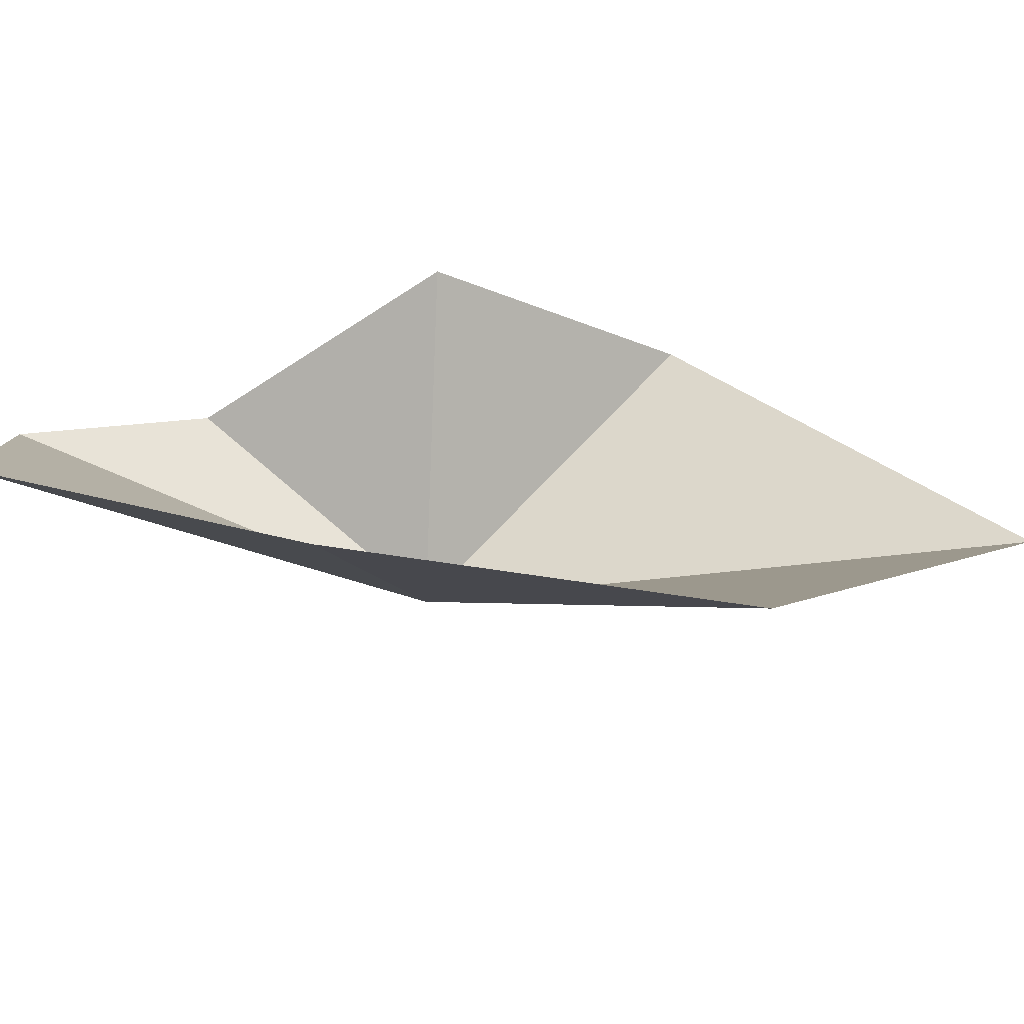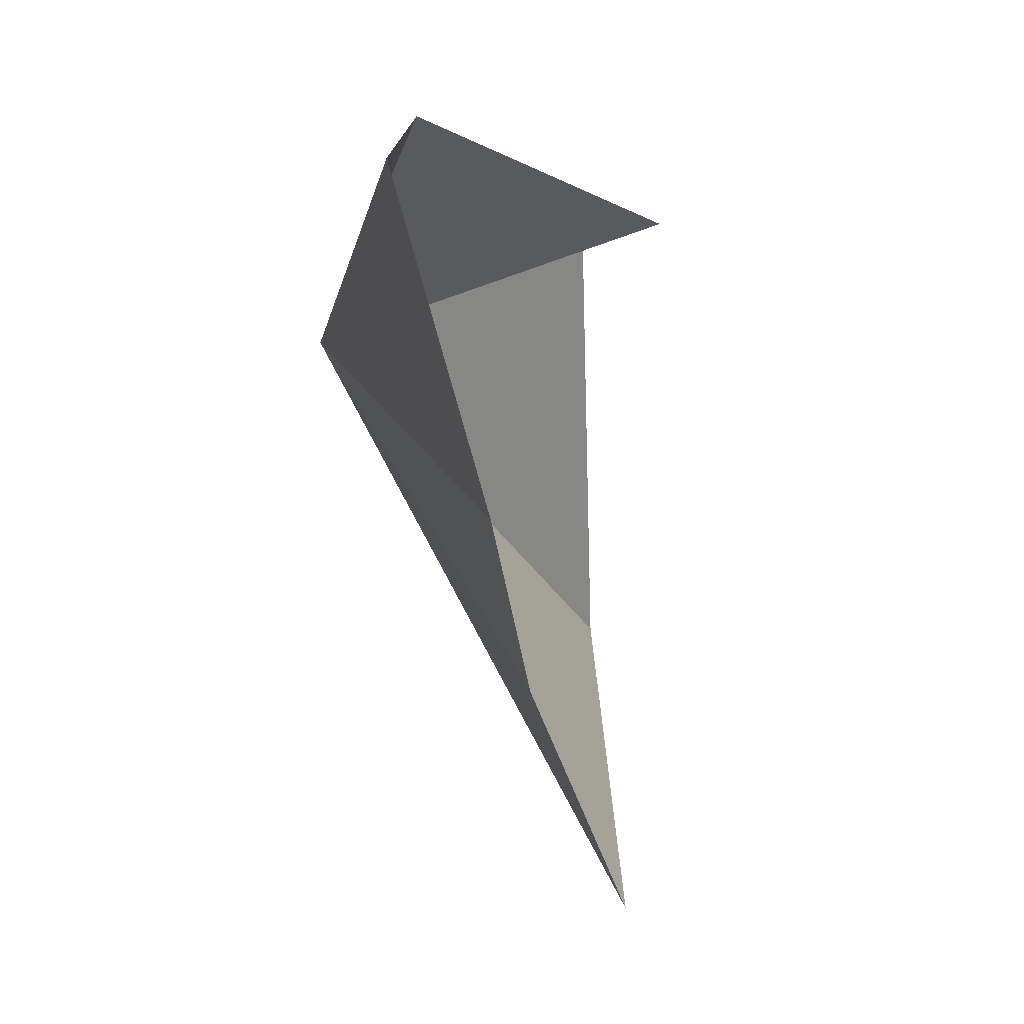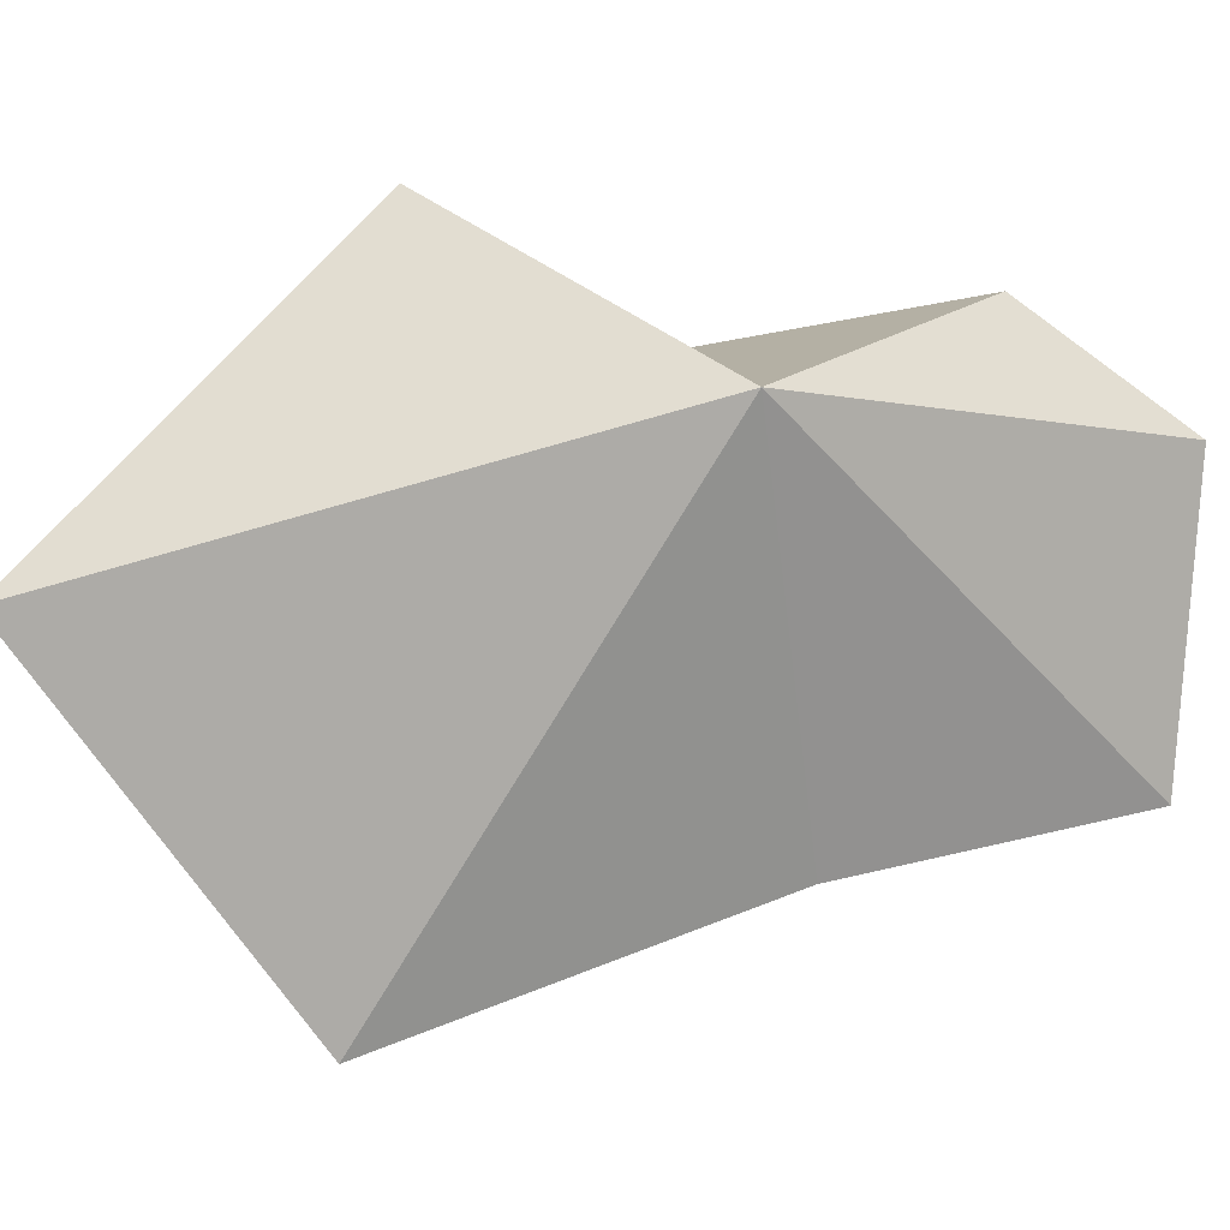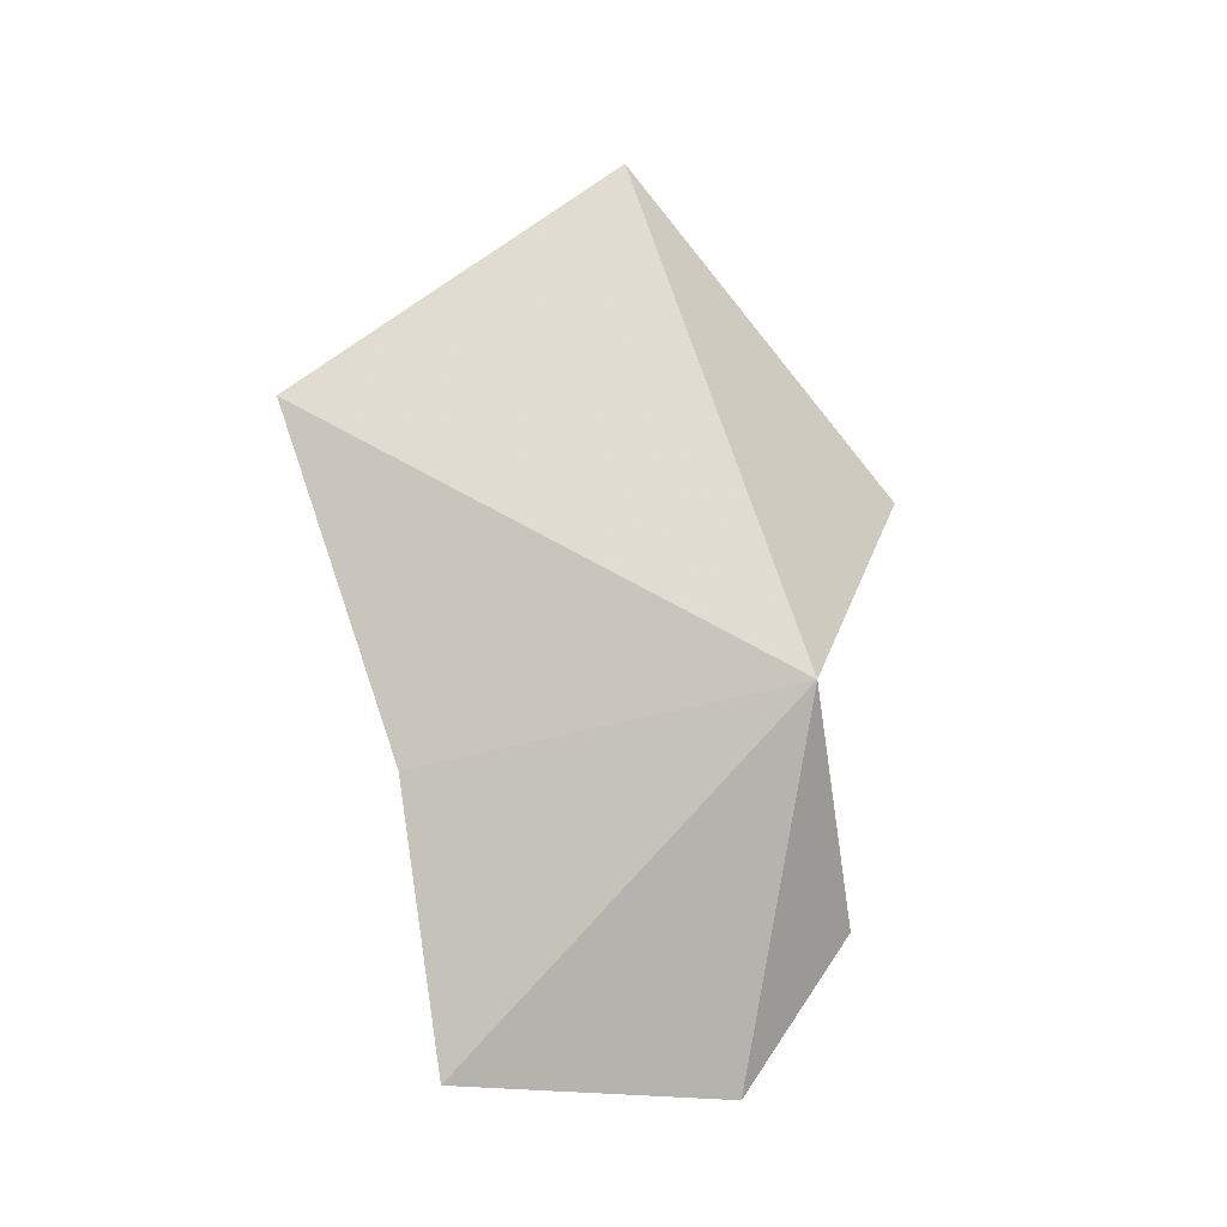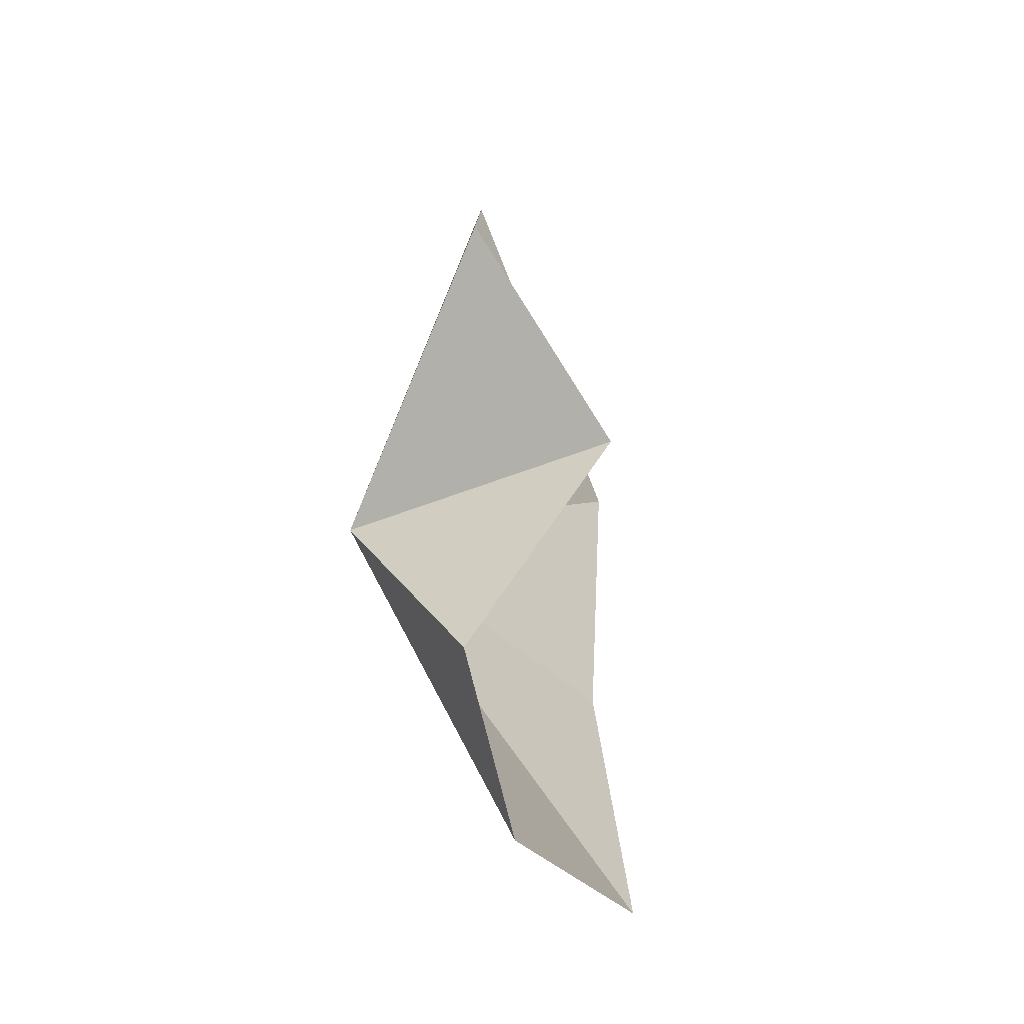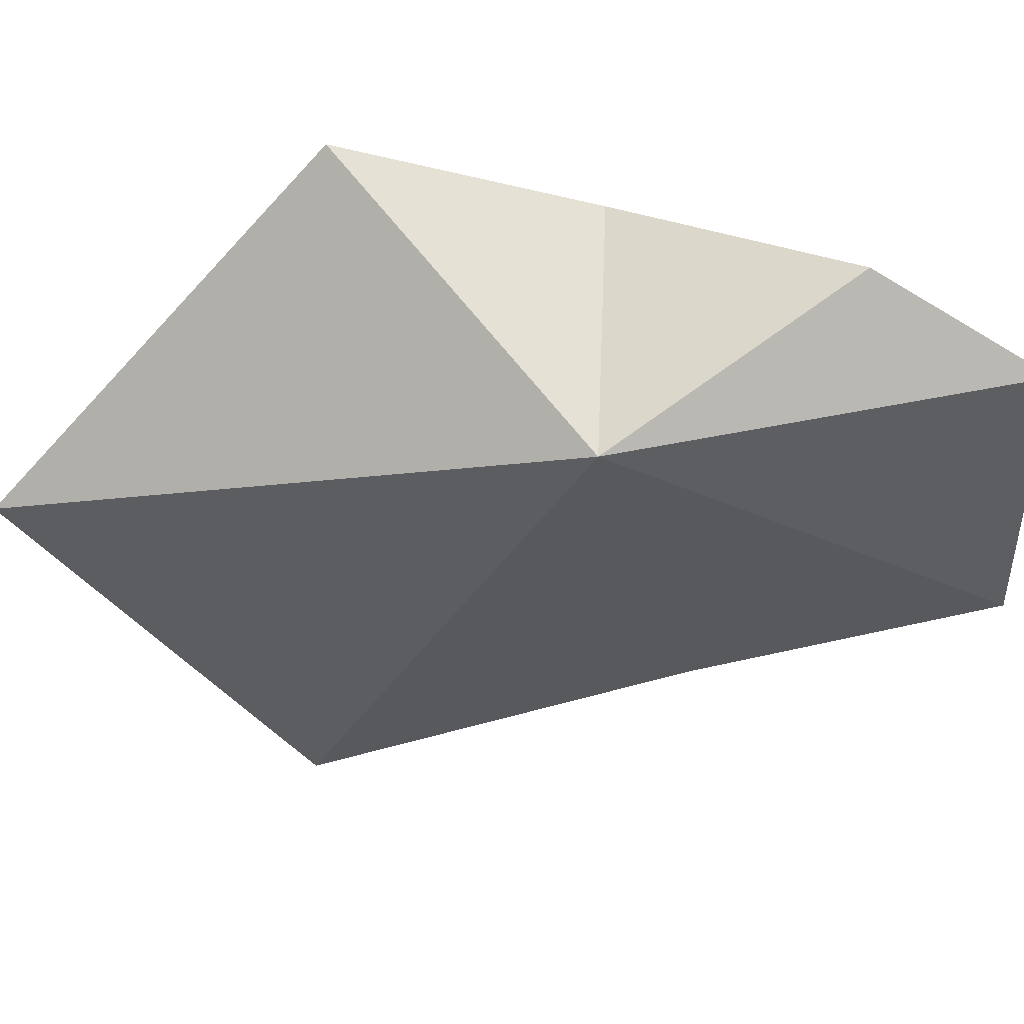
<metadata>
{"format":"obj","ext":"obj","renderer":"f3d","projection":"perspective","resolution":1024,"background":"white","views":[{"elev":-67.1,"azim":-88.2,"up":"+Y"},{"elev":-15.3,"azim":-164.5,"up":"+Y"},{"elev":-6.7,"azim":84.3,"up":"+Y"},{"elev":-15.3,"azim":68.4,"up":"+Z"},{"elev":-30.3,"azim":-168.5,"up":"+Z"},{"elev":29.8,"azim":96.7,"up":"+Y"}]}
</metadata>
<code>
v 17.91 20.09 15.7
v 14.31 15.28 33.57
v 12.08 26.15 23.79
v 11.22 4.664 25.05
v 11.02 9.017 13.35
v 8.007 22.97 16.41
v 9.401 11.09 3.937
v 11.9 20.13 3.545
v 12.86 23.61 8.838
f 1 3 2
f 1 2 4
f 1 4 5
f 1 6 3
f 1 5 7
f 1 7 8
f 1 8 9
f 1 9 6

</code>
